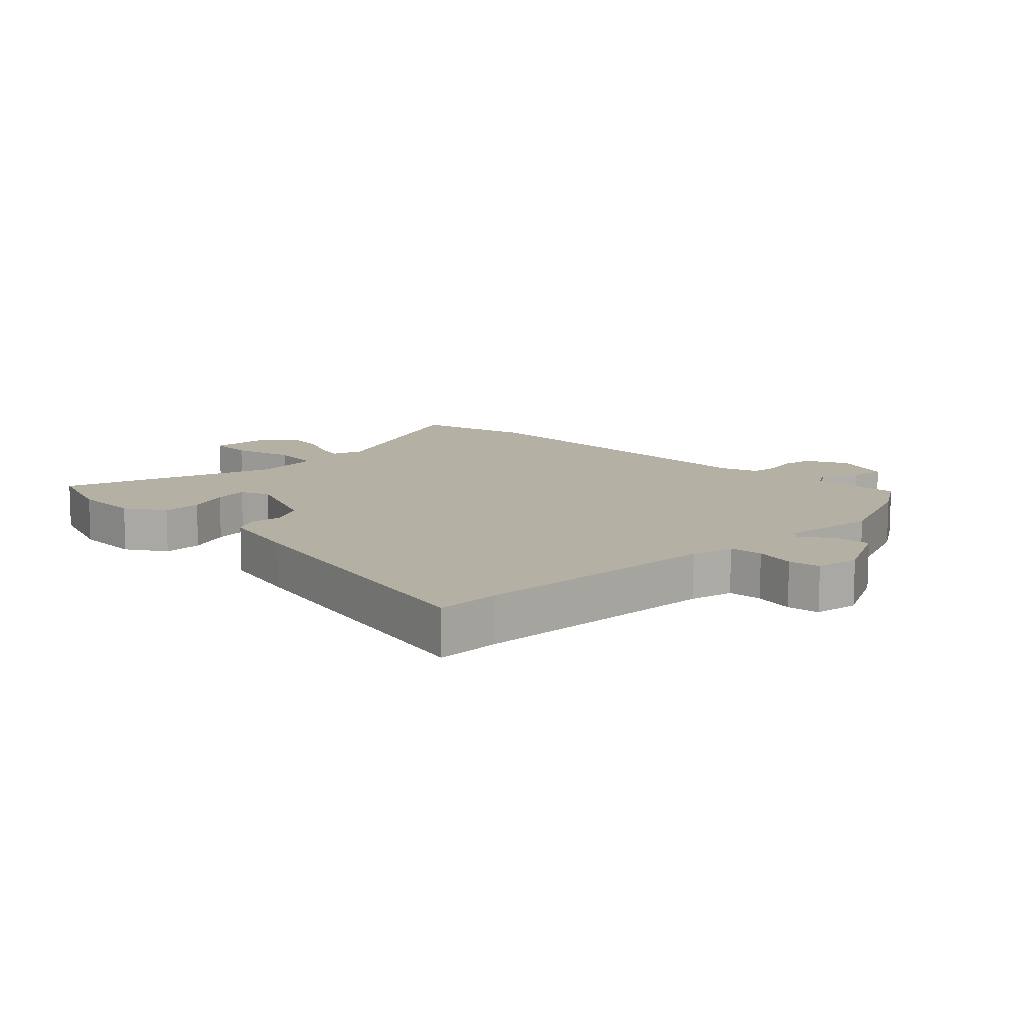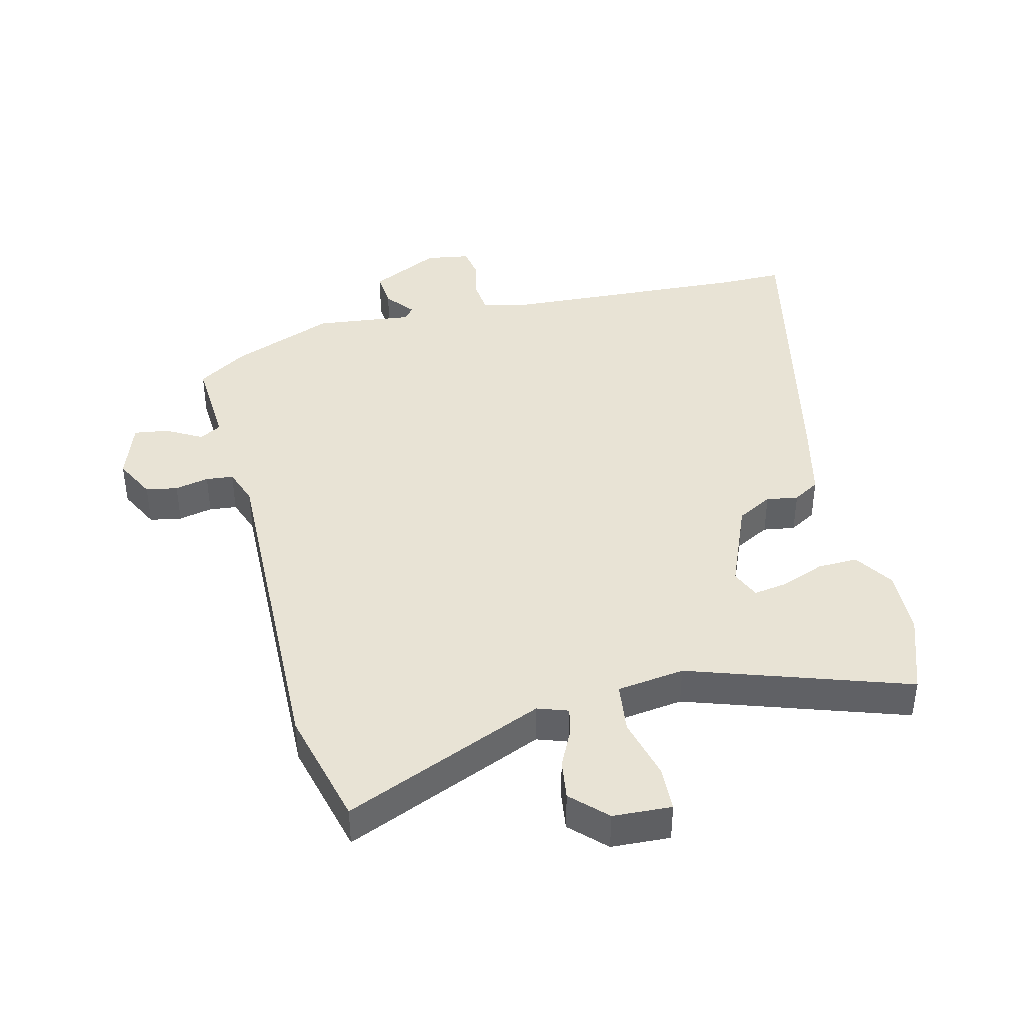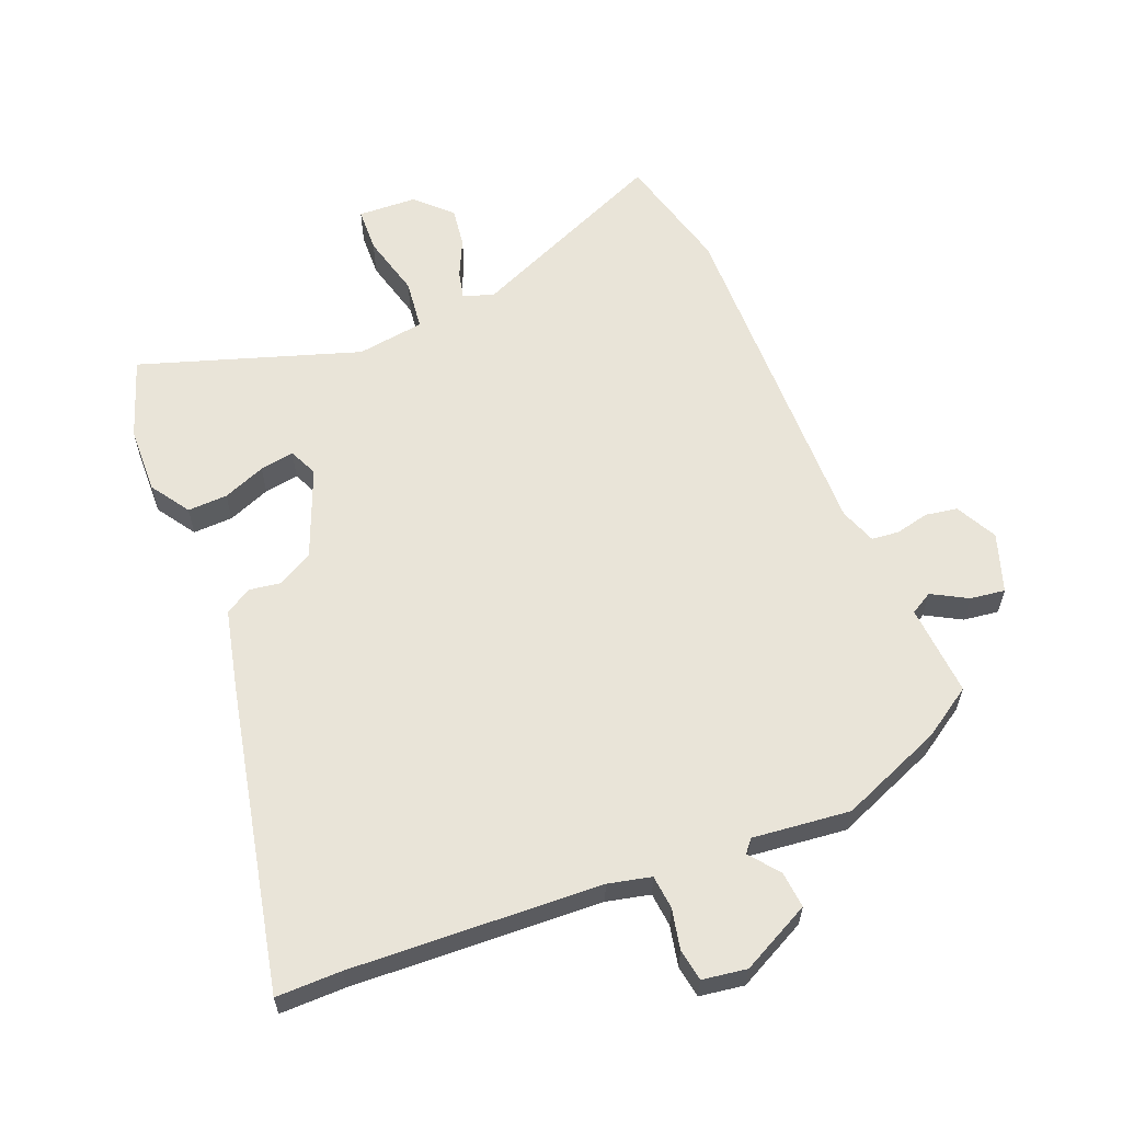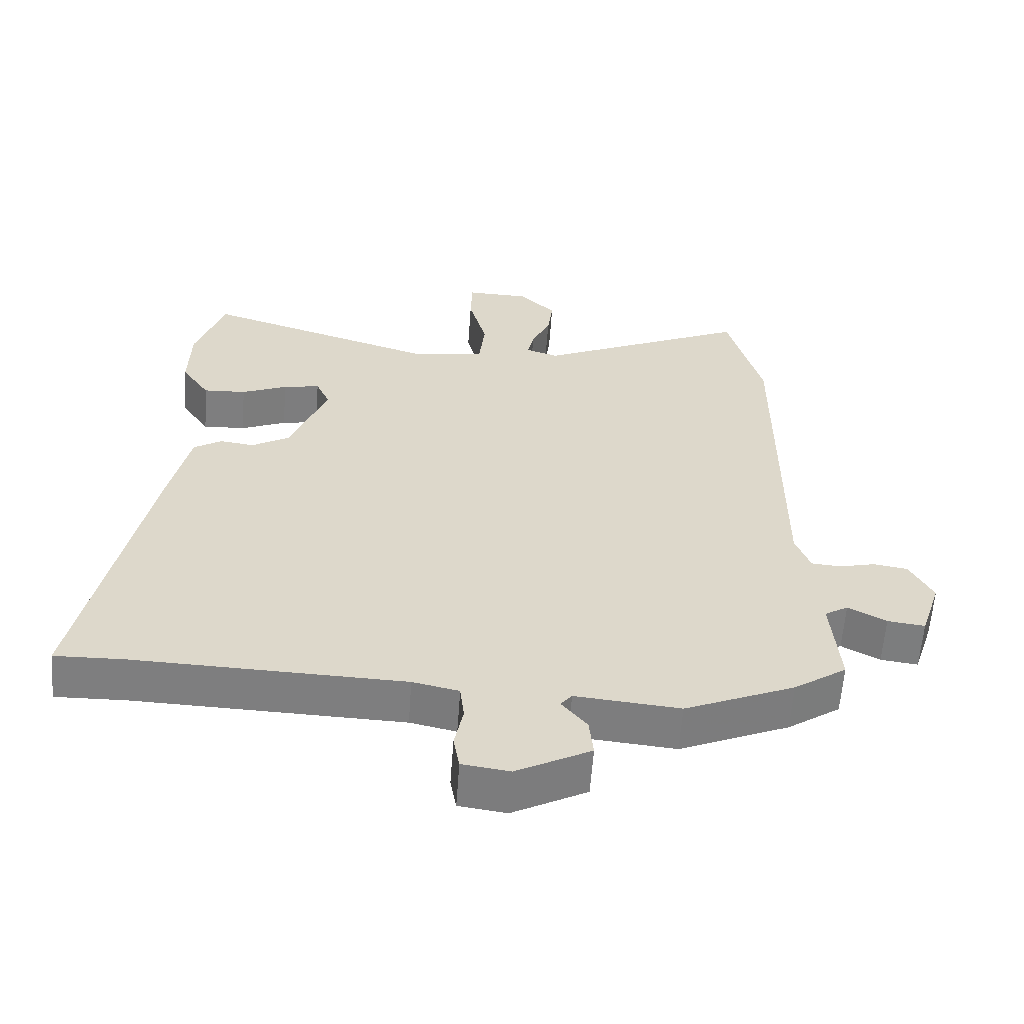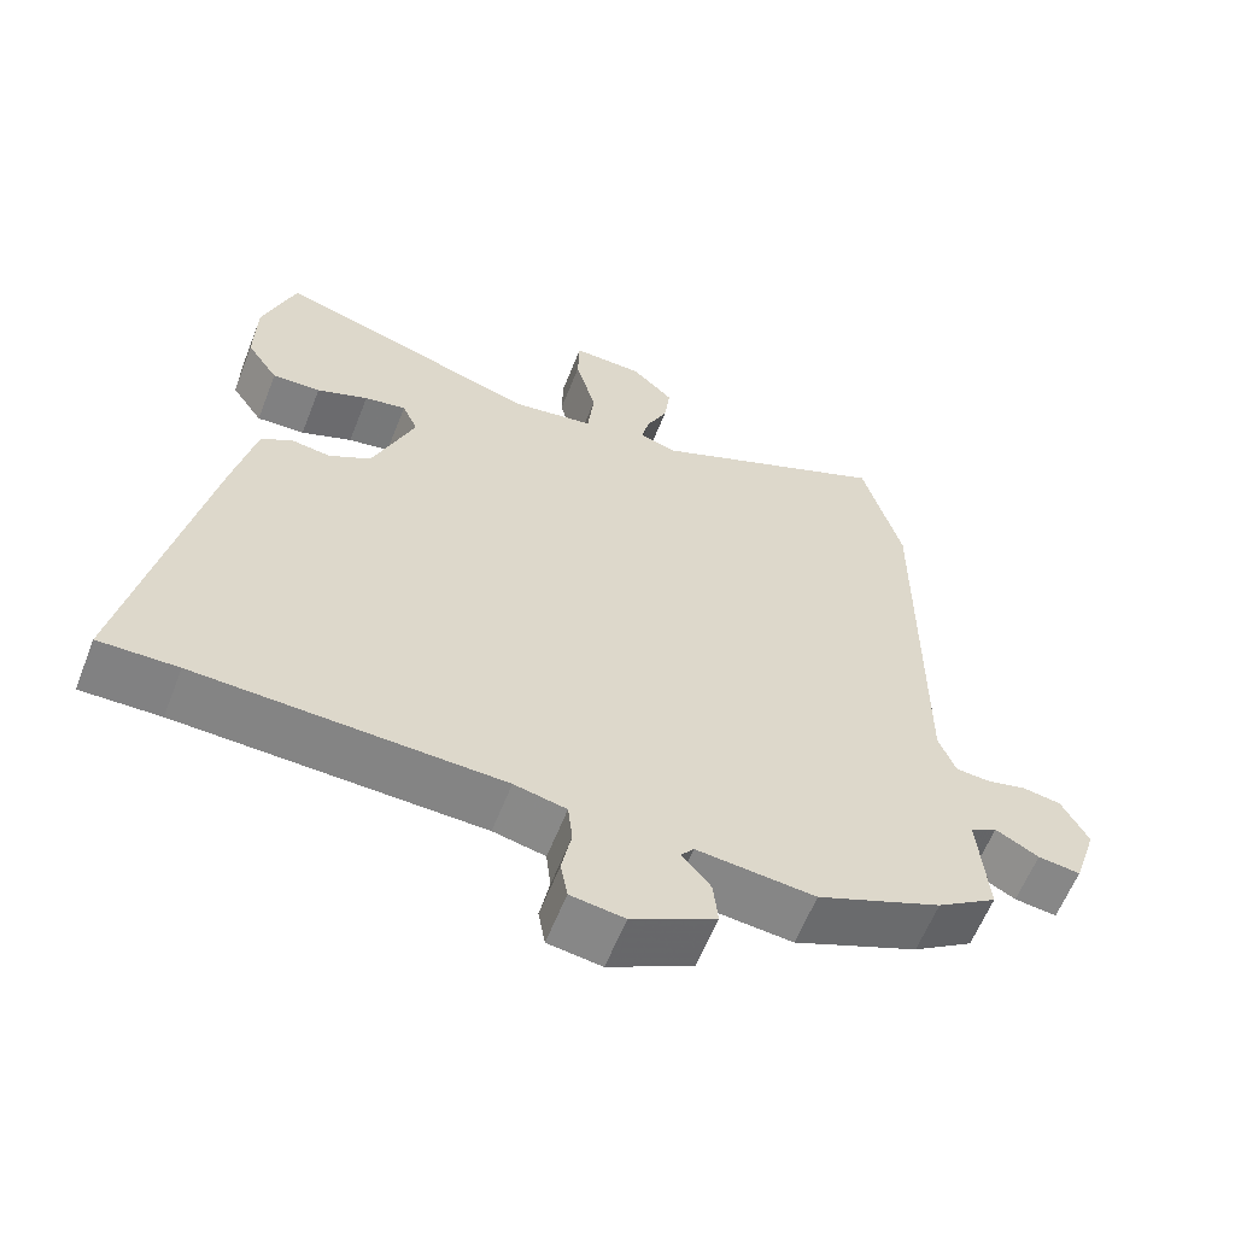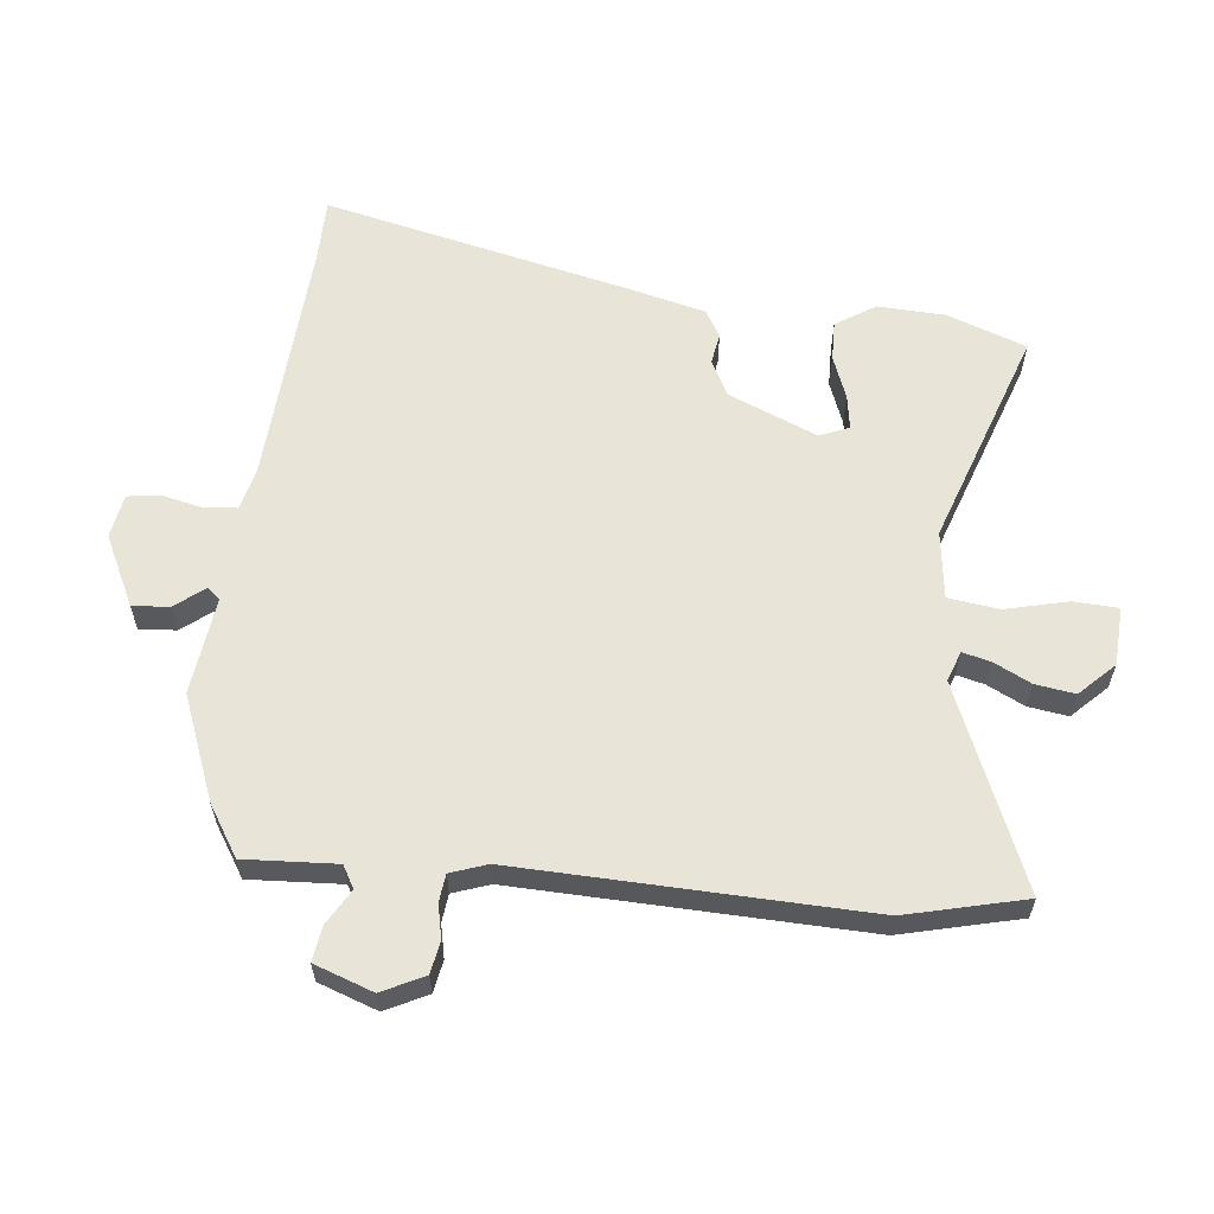
<metadata>
{"format":"obj","ext":"obj","renderer":"f3d","projection":"perspective","resolution":1024,"background":"white","views":[{"elev":11.4,"azim":136.1,"up":"+Y"},{"elev":41.1,"azim":-12.8,"up":"+Y"},{"elev":60.4,"azim":158.6,"up":"+Y"},{"elev":-59.5,"azim":175.9,"up":"+Z"},{"elev":-60.8,"azim":158.5,"up":"+Z"},{"elev":60.6,"azim":-82.4,"up":"+Y"}]}
</metadata>
<code>
v -0.504 0.07 0.486
v -0.453 0.07 0.675
v -0.134 0.07 0.532
v -0.085 0.07 0.548
v -0.095 0.07 0.593
v -0.123 0.07 0.653
v -0.131 0.07 0.717
v -0.076 0.07 0.77
v 0.018 0.07 0.773
v 0.02 0.07 0.701
v -0.007 0.07 0.601
v 0.002 0.07 0.52
v 0.11 0.07 0.503
v 0.462 0.07 0.614
v 0.505 0.07 0.486
v 0.507 0.07 0.378
v 0.465 0.07 0.316
v 0.401 0.07 0.319
v 0.333 0.07 0.347
v 0.278 0.07 0.357
v 0.257 0.07 0.311
v 0.313 0.07 0.168
v 0.369 0.07 0.136
v 0.42 0.07 0.143
v 0.462 0.07 0.117
v 0.491 0.07 -0.015
v 0.589 0.07 -0.502
v 0.485 0.07 -0.5
v 0.085 0.07 -0.514
v 0.016 0.07 -0.529
v 0.01 0.07 -0.583
v 0.023 0.07 -0.648
v 0.014 0.07 -0.699
v -0.057 0.07 -0.709
v -0.168 0.07 -0.651
v -0.162 0.07 -0.592
v -0.124 0.07 -0.546
v -0.141 0.07 -0.525
v -0.297 0.07 -0.54
v -0.461 0.07 -0.471
v -0.54 0.07 -0.418
v -0.528 0.07 -0.271
v -0.563 0.07 -0.25
v -0.62 0.07 -0.281
v -0.676 0.07 -0.288
v -0.707 0.07 -0.193
v -0.672 0.07 -0.127
v -0.621 0.07 -0.119
v -0.567 0.07 -0.132
v -0.523 0.07 -0.128
v -0.501 0.07 -0.07
v -0.504 0 0.486
v -0.453 0 0.675
v -0.134 0 0.532
v -0.085 0 0.548
v -0.095 0 0.593
v -0.123 0 0.653
v -0.131 0 0.717
v -0.076 0 0.77
v 0.018 0 0.773
v 0.02 0 0.701
v -0.007 0 0.601
v 0.002 0 0.52
v 0.11 0 0.503
v 0.462 0 0.614
v 0.505 0 0.486
v 0.507 0 0.378
v 0.465 0 0.316
v 0.401 0 0.319
v 0.333 0 0.347
v 0.278 0 0.357
v 0.257 0 0.311
v 0.313 0 0.168
v 0.369 0 0.136
v 0.42 0 0.143
v 0.462 0 0.117
v 0.491 0 -0.015
v 0.589 0 -0.502
v 0.485 0 -0.5
v 0.085 0 -0.514
v 0.016 0 -0.529
v 0.01 0 -0.583
v 0.023 0 -0.648
v 0.014 0 -0.699
v -0.057 0 -0.709
v -0.168 0 -0.651
v -0.162 0 -0.592
v -0.124 0 -0.546
v -0.141 0 -0.525
v -0.297 0 -0.54
v -0.461 0 -0.471
v -0.54 0 -0.418
v -0.528 0 -0.271
v -0.563 0 -0.25
v -0.62 0 -0.281
v -0.676 0 -0.288
v -0.707 0 -0.193
v -0.672 0 -0.127
v -0.621 0 -0.119
v -0.567 0 -0.132
v -0.523 0 -0.128
v -0.501 0 -0.07
f 47 48 49
f 46 47 49
f 45 46 49
f 44 45 49
f 43 44 49
f 42 43 49 50
f 40 41 42
f 39 40 42
f 38 39 42
f 38 42 50 51
f 35 36 37
f 34 35 37
f 33 34 37
f 32 33 37
f 31 32 37
f 1 2 3
f 51 1 3
f 38 51 3
f 37 38 3
f 31 37 3
f 30 31 3
f 26 27 28
f 25 26 28
f 24 25 28
f 23 24 28
f 22 23 28 29
f 30 3 4
f 29 30 4
f 22 29 4
f 21 22 4
f 17 18 19
f 16 17 19
f 15 16 19
f 14 15 19
f 13 14 19
f 12 13 19 20
f 9 10 11
f 8 9 11
f 7 8 11
f 6 7 11
f 5 6 11
f 5 11 12
f 4 5 12
f 4 12 20 21
f 100 99 98
f 100 98 97
f 100 97 96
f 100 96 95
f 100 95 94
f 101 100 94 93
f 93 92 91
f 93 91 90
f 93 90 89
f 102 101 93 89
f 88 87 86
f 88 86 85
f 88 85 84
f 88 84 83
f 88 83 82
f 54 53 52
f 54 52 102
f 54 102 89
f 54 89 88
f 54 88 82
f 54 82 81
f 79 78 77
f 79 77 76
f 79 76 75
f 79 75 74
f 80 79 74 73
f 55 54 81
f 55 81 80
f 55 80 73
f 55 73 72
f 70 69 68
f 70 68 67
f 70 67 66
f 70 66 65
f 70 65 64
f 71 70 64 63
f 62 61 60
f 62 60 59
f 62 59 58
f 62 58 57
f 62 57 56
f 63 62 56
f 63 56 55
f 72 71 63 55
f 1 52 53 2
f 2 53 54 3
f 3 54 55 4
f 4 55 56 5
f 5 56 57 6
f 6 57 58 7
f 7 58 59 8
f 8 59 60 9
f 9 60 61 10
f 10 61 62 11
f 11 62 63 12
f 12 63 64 13
f 13 64 65 14
f 14 65 66 15
f 15 66 67 16
f 16 67 68 17
f 17 68 69 18
f 18 69 70 19
f 19 70 71 20
f 20 71 72 21
f 21 72 73 22
f 22 73 74 23
f 23 74 75 24
f 24 75 76 25
f 25 76 77 26
f 26 77 78 27
f 27 78 79 28
f 28 79 80 29
f 29 80 81 30
f 30 81 82 31
f 31 82 83 32
f 32 83 84 33
f 33 84 85 34
f 34 85 86 35
f 35 86 87 36
f 36 87 88 37
f 37 88 89 38
f 38 89 90 39
f 39 90 91 40
f 40 91 92 41
f 41 92 93 42
f 42 93 94 43
f 43 94 95 44
f 44 95 96 45
f 45 96 97 46
f 46 97 98 47
f 47 98 99 48
f 48 99 100 49
f 49 100 101 50
f 50 101 102 51
f 51 102 52 1

</code>
